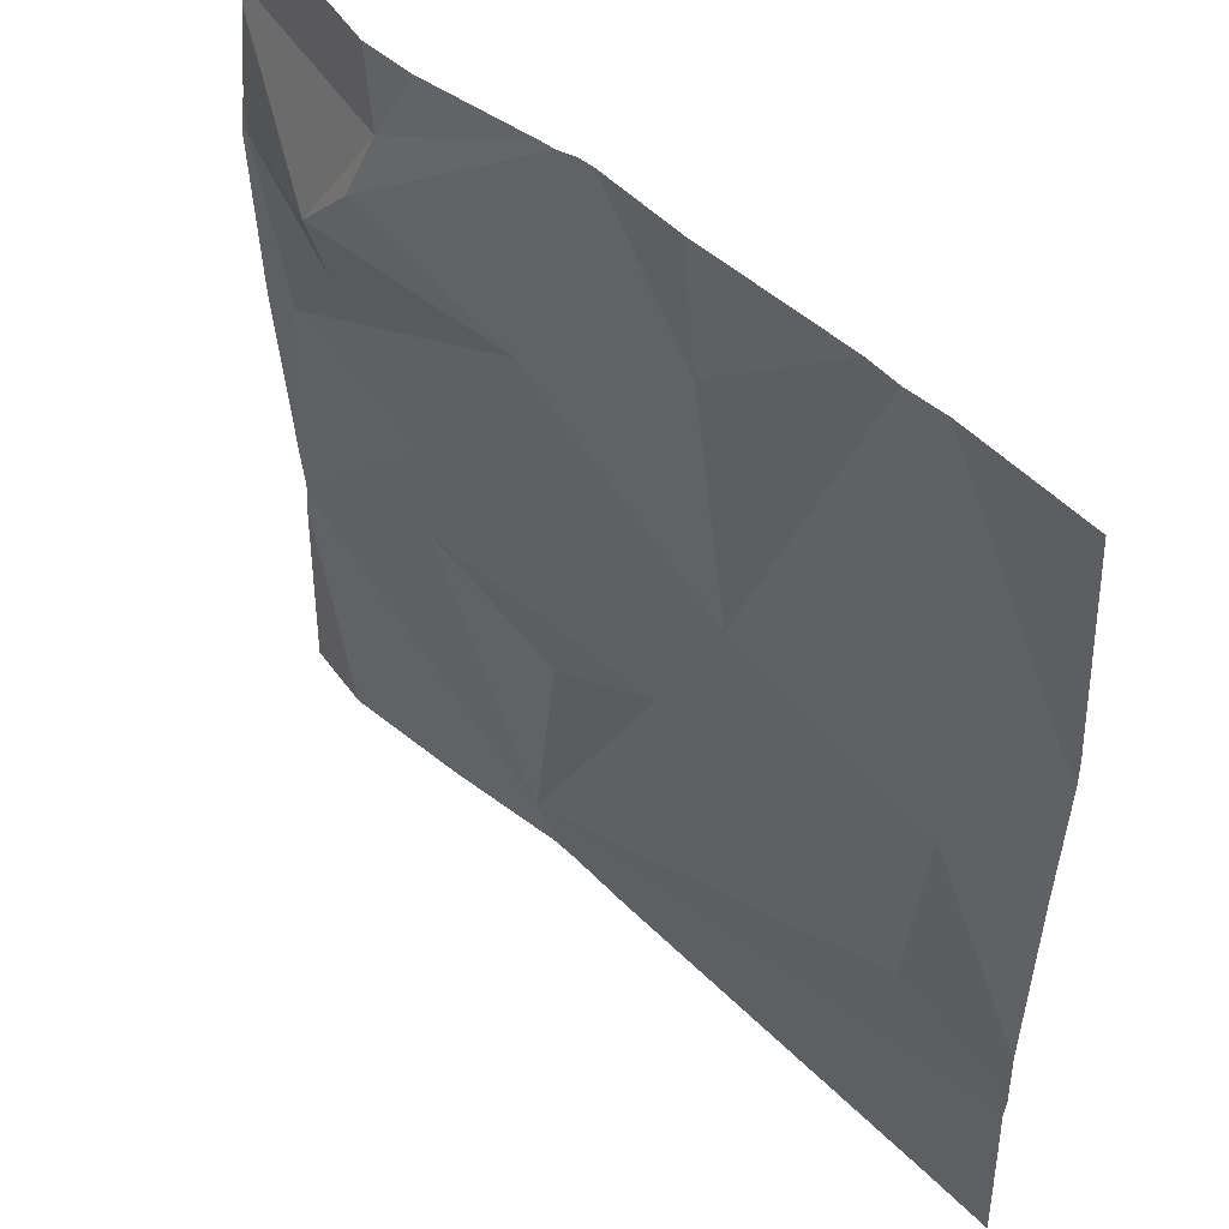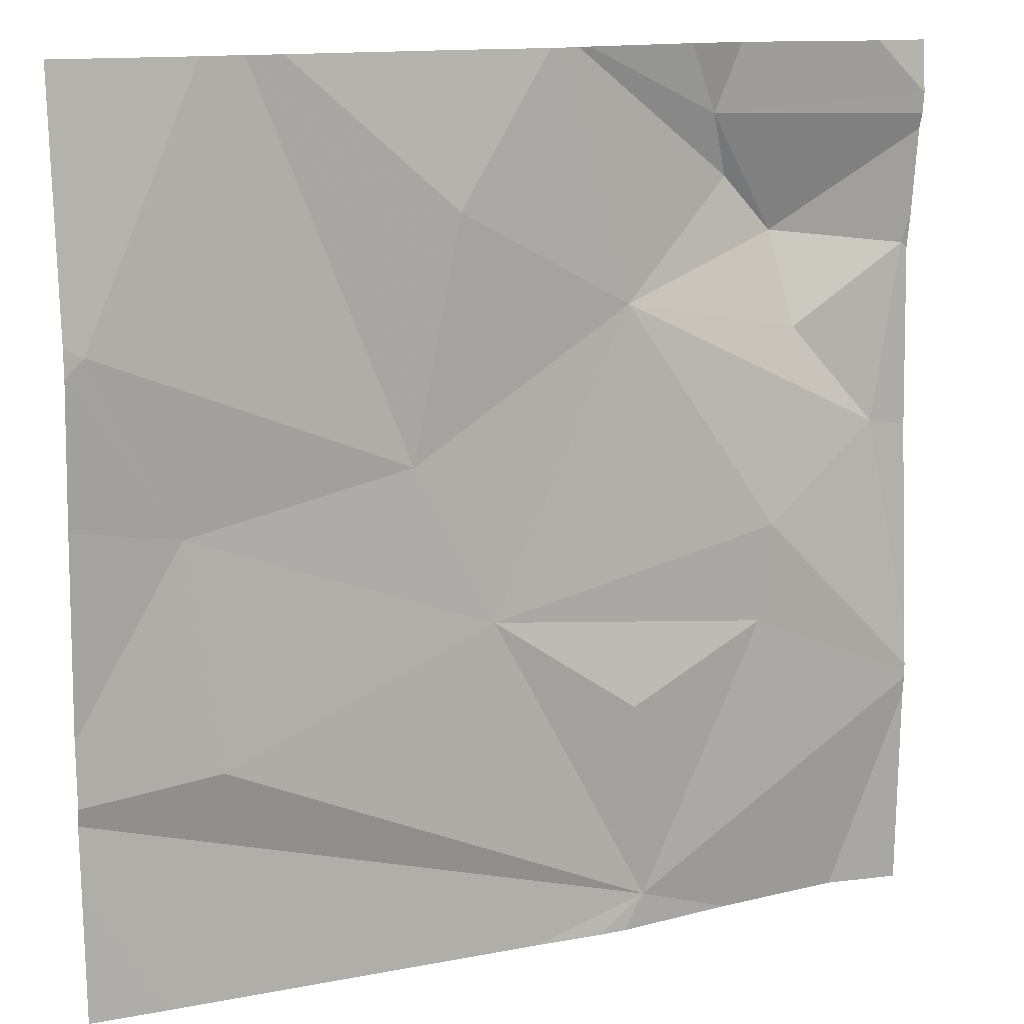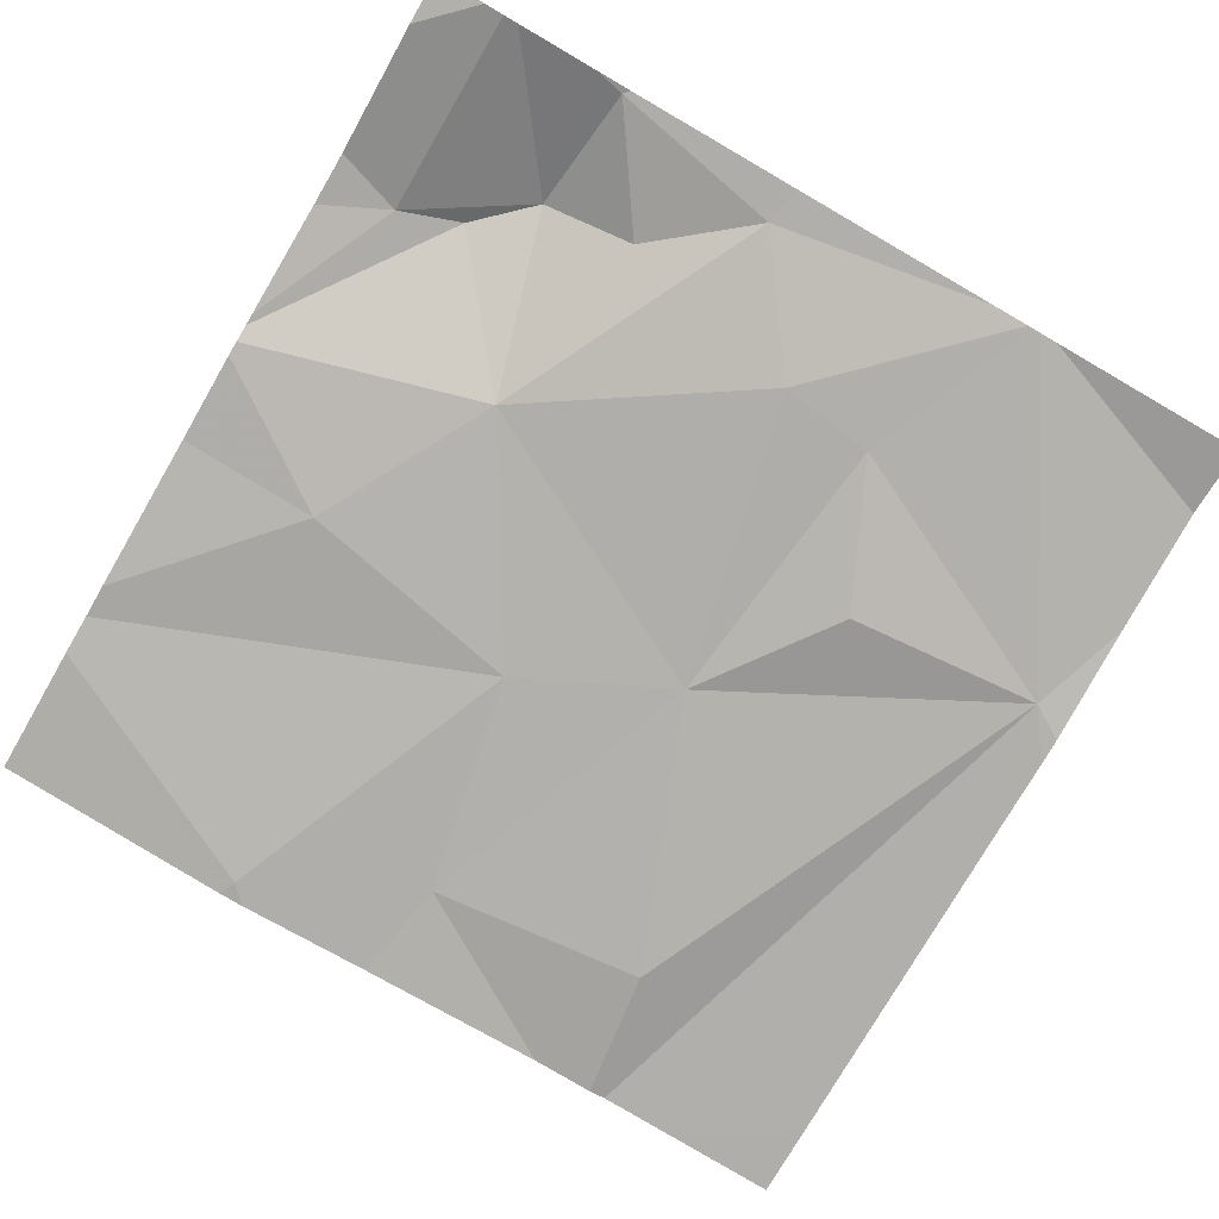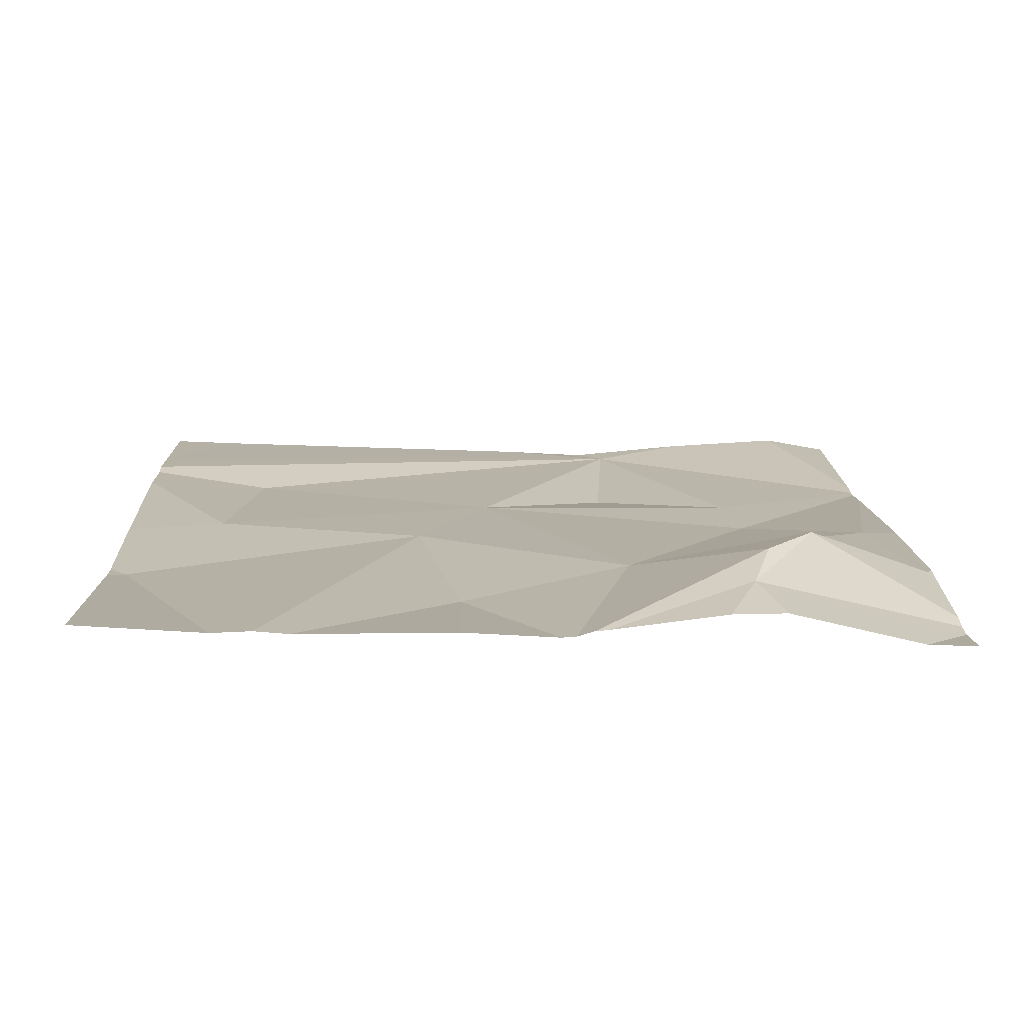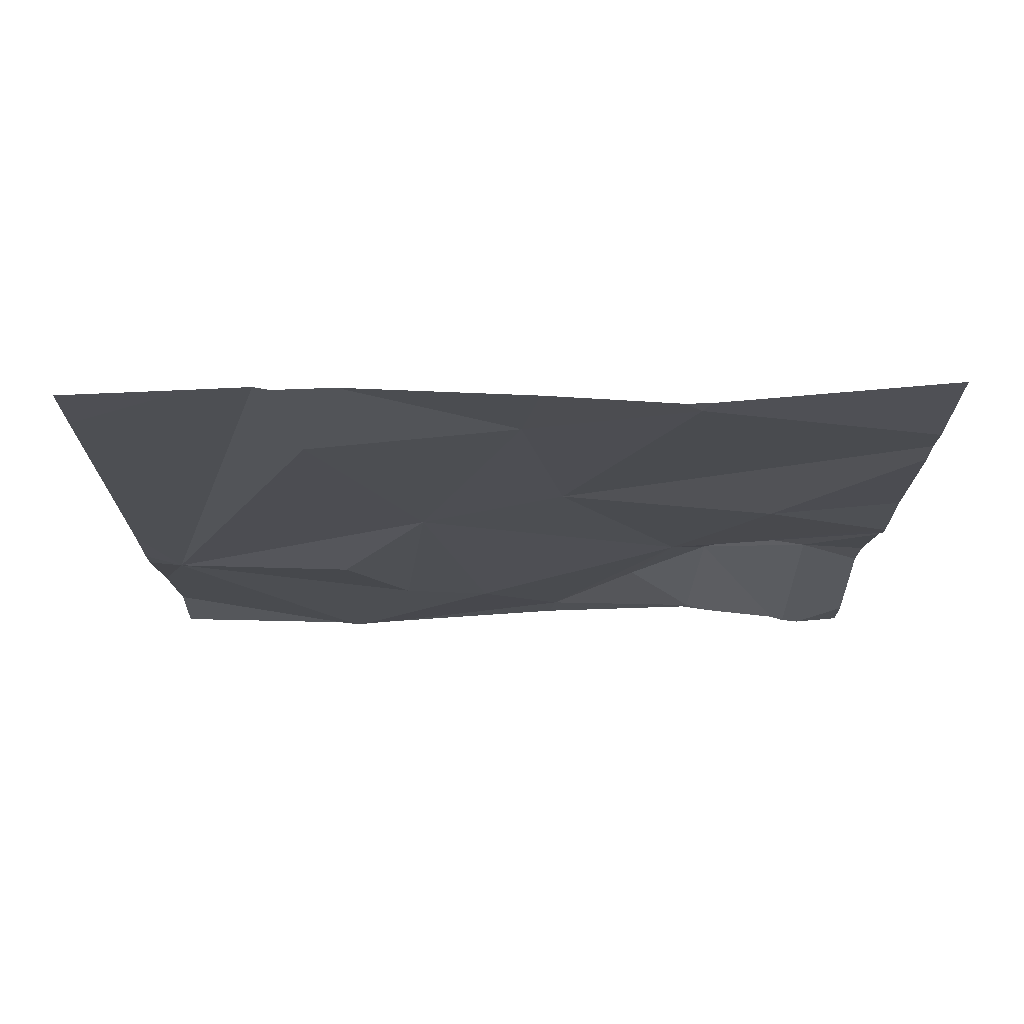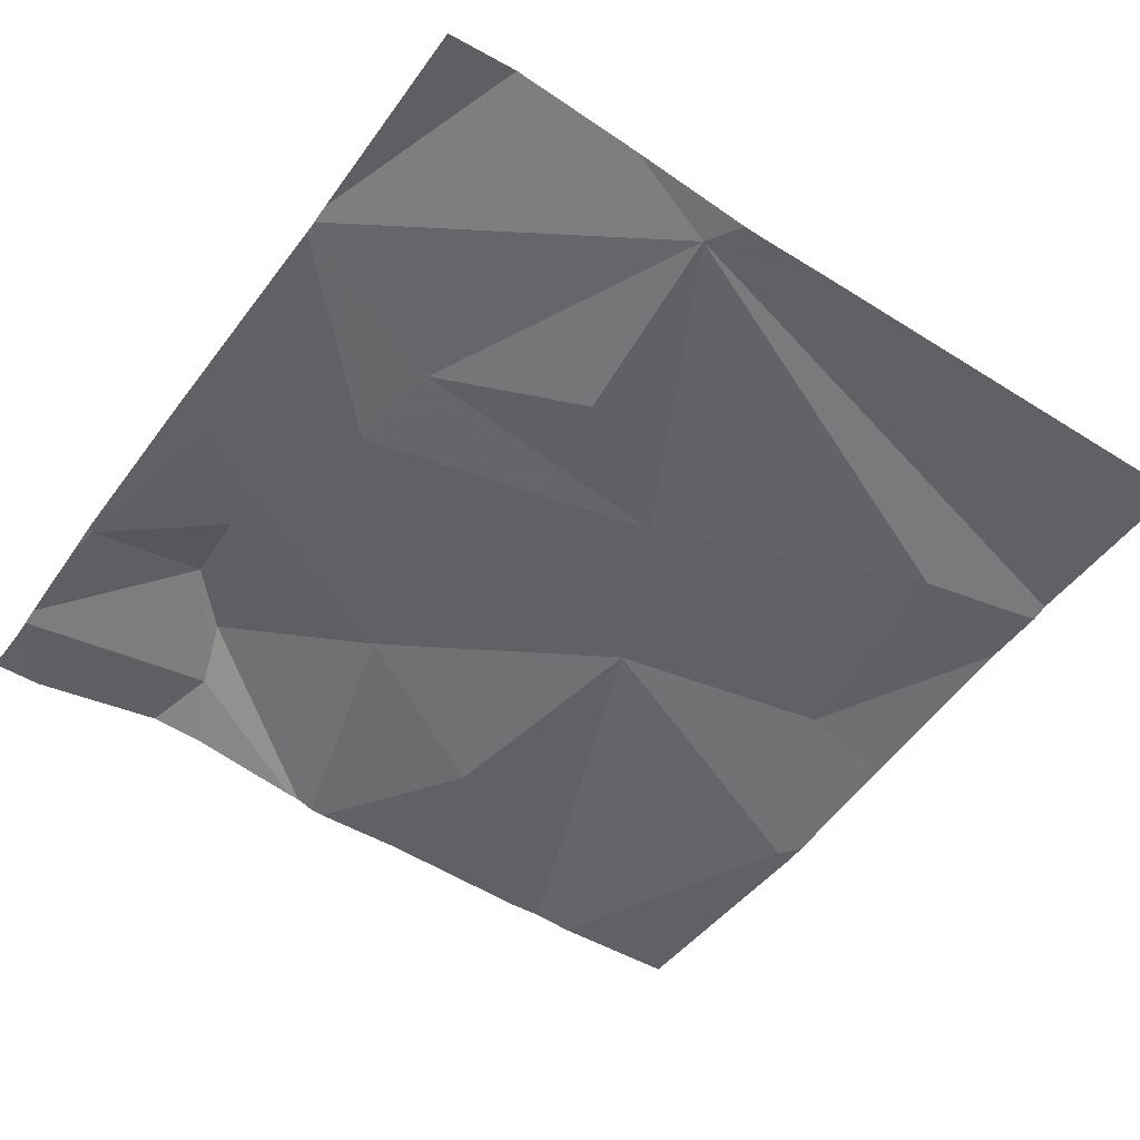
<metadata>
{"format":"obj","ext":"obj","renderer":"f3d","projection":"perspective","resolution":1024,"background":"white","views":[{"elev":49.1,"azim":45.3,"up":"+Y"},{"elev":13.4,"azim":154.1,"up":"+Y"},{"elev":-79.4,"azim":-120.1,"up":"+Z"},{"elev":14.3,"azim":178.2,"up":"+Z"},{"elev":-15.9,"azim":90.1,"up":"+Z"},{"elev":-52.5,"azim":-35.1,"up":"+Z"}]}
</metadata>
<code>
v -122.1 230.6 483.2
v -122 230.6 483.2
v -121.9 229.9 483.2
v -122.3 230.6 483.2
v -122.4 230.6 483.2
v -122.5 229.7 483.2
v -122.5 229.7 483.2
v -122.4 229.7 483.2
v -121.9 229.8 483.2
v -122.6 230.5 483.2
v -122.6 230.6 483.2
v -122.8 230.4 483.2
v -121.9 229.9 483.2
v -122.3 230 483.2
v -122.7 230 483.2
v -122.7 230.1 483.2
v -121.9 230.3 483.2
v -122.3 230.2 483.2
v -122 230.1 483.2
v -122 229.9 483.2
v -122.5 229.7 483.2
v -122.6 229.7 483.2
v -122.5 229.9 483.2
v -122.5 230.3 483.2
v -122.7 230.4 483.3
v -122.6 230.5 483.2
v -122.8 230.2 483.2
v -122.3 230.4 483.2
v -122.7 230.3 483.2
v -121.9 229.9 483.2
v -122.6 230.6 483.2
v -122.8 229.9 483.2
v -122.8 230.4 483.2
v -122.8 230.4 483.2
v -122.8 230.5 483.2
v -122.8 230.2 483.2
v -122.8 229.9 483.2
v -122.8 229.9 483.2
v -122.8 229.9 483.2
v -122.8 230.6 483.2
v -122.8 230.5 483.2
v -122.8 230 483.2
v -121.9 230.3 483.2
v -121.9 230.2 483.2
v -121.9 230.3 483.2
v -122 229.7 483.2
v -122.8 229.7 483.2
v -122.8 229.7 483.2
v -121.9 229.7 483.2
v -122.1 230.6 483.2
v -122.4 230.6 483.2
v -122.4 230.6 483.2
v -122.5 230.6 483.2
v -122.8 230.6 483.2
v -122.8 230.6 483.2
v -122 230.6 483.2
v -121.9 230.6 483.2
f 4 28 50
f 5 28 4
f 9 6 8
f 46 9 8
f 15 14 16
f 18 17 2
f 19 18 14
f 19 20 13
f 6 14 23
f 14 18 24
f 34 25 35
f 24 26 25
f 25 26 10
f 27 12 33
f 14 20 19
f 43 19 44
f 20 6 30
f 37 15 38
f 38 16 39
f 32 6 37
f 26 24 51
f 10 26 52
f 25 29 24
f 45 17 43
f 35 10 41
f 40 10 31
f 12 27 29
f 25 12 29
f 24 28 5
f 29 27 24
f 24 27 16
f 6 23 15
f 22 6 32
f 23 14 15
f 28 18 1
f 39 27 42
f 20 14 6
f 44 19 3
f 19 17 18
f 24 16 14
f 24 18 28
f 2 45 56
f 1 18 2
f 2 17 45
f 22 32 47
f 33 12 34
f 43 17 19
f 34 12 25
f 21 6 22
f 35 25 10
f 36 27 33
f 3 19 13
f 37 6 15
f 13 20 30
f 11 10 53
f 38 15 16
f 8 6 7
f 39 16 27
f 30 6 9
f 7 6 21
f 41 10 40
f 42 27 36
f 47 32 48
f 31 10 11
f 49 9 46
f 50 28 1
f 51 24 5
f 52 26 51
f 53 10 52
f 54 40 31
f 55 40 54
f 56 45 57

</code>
